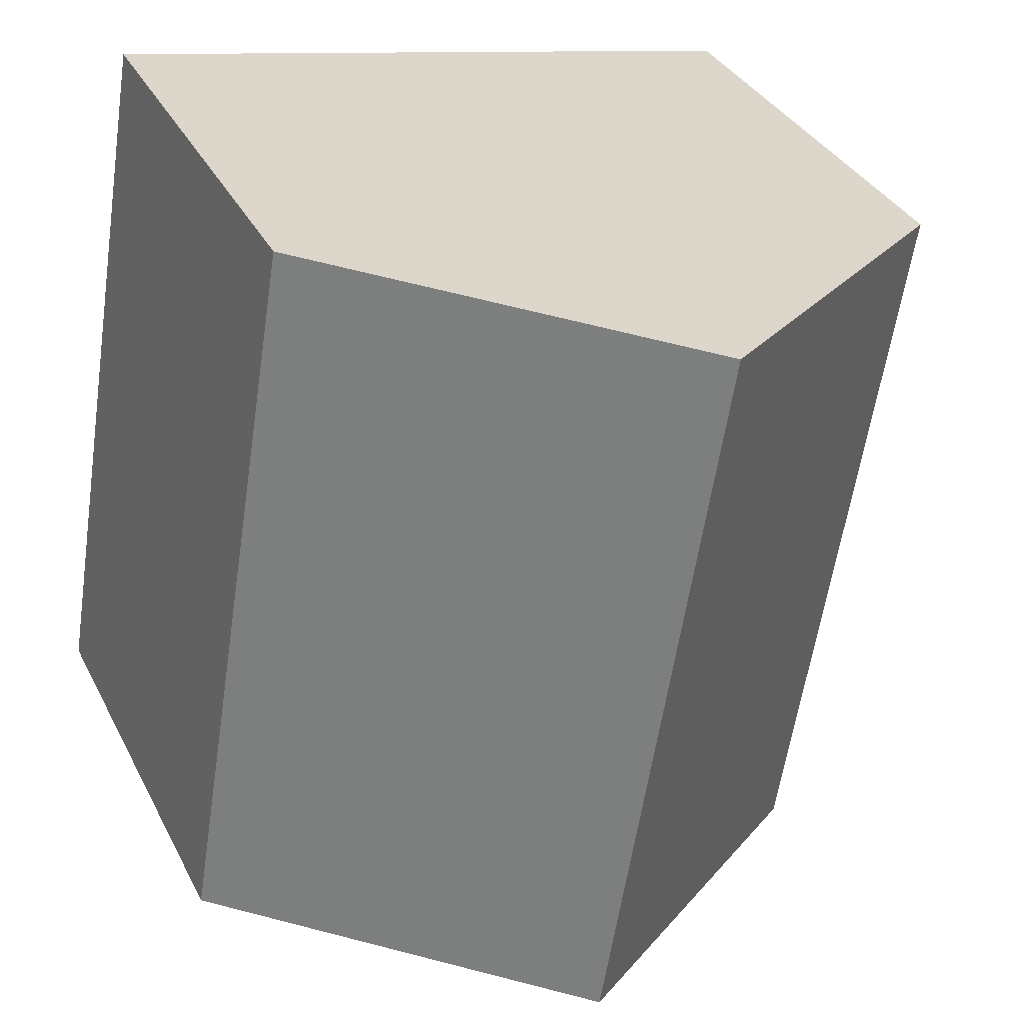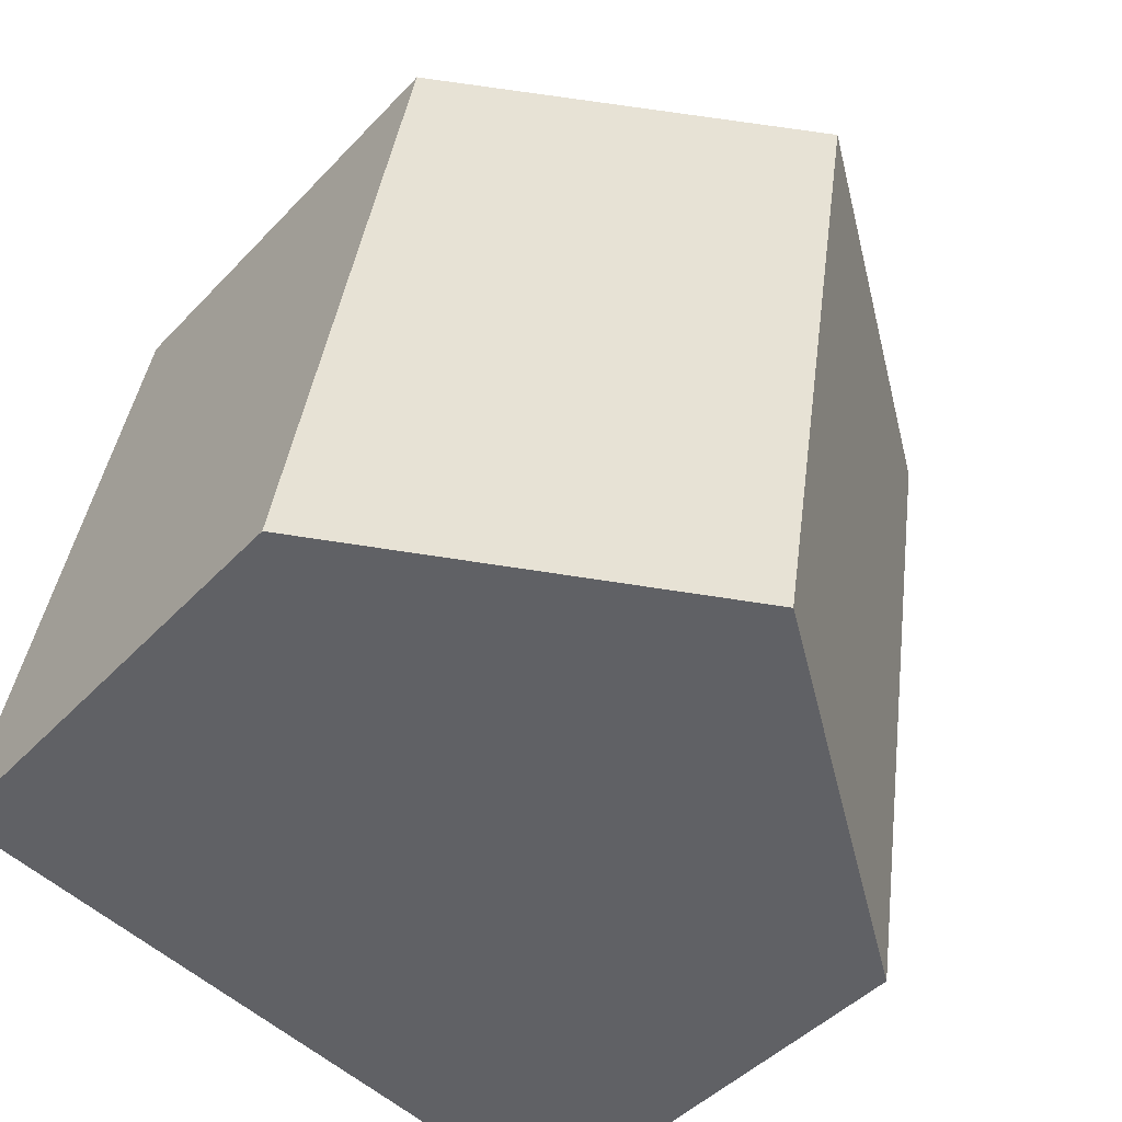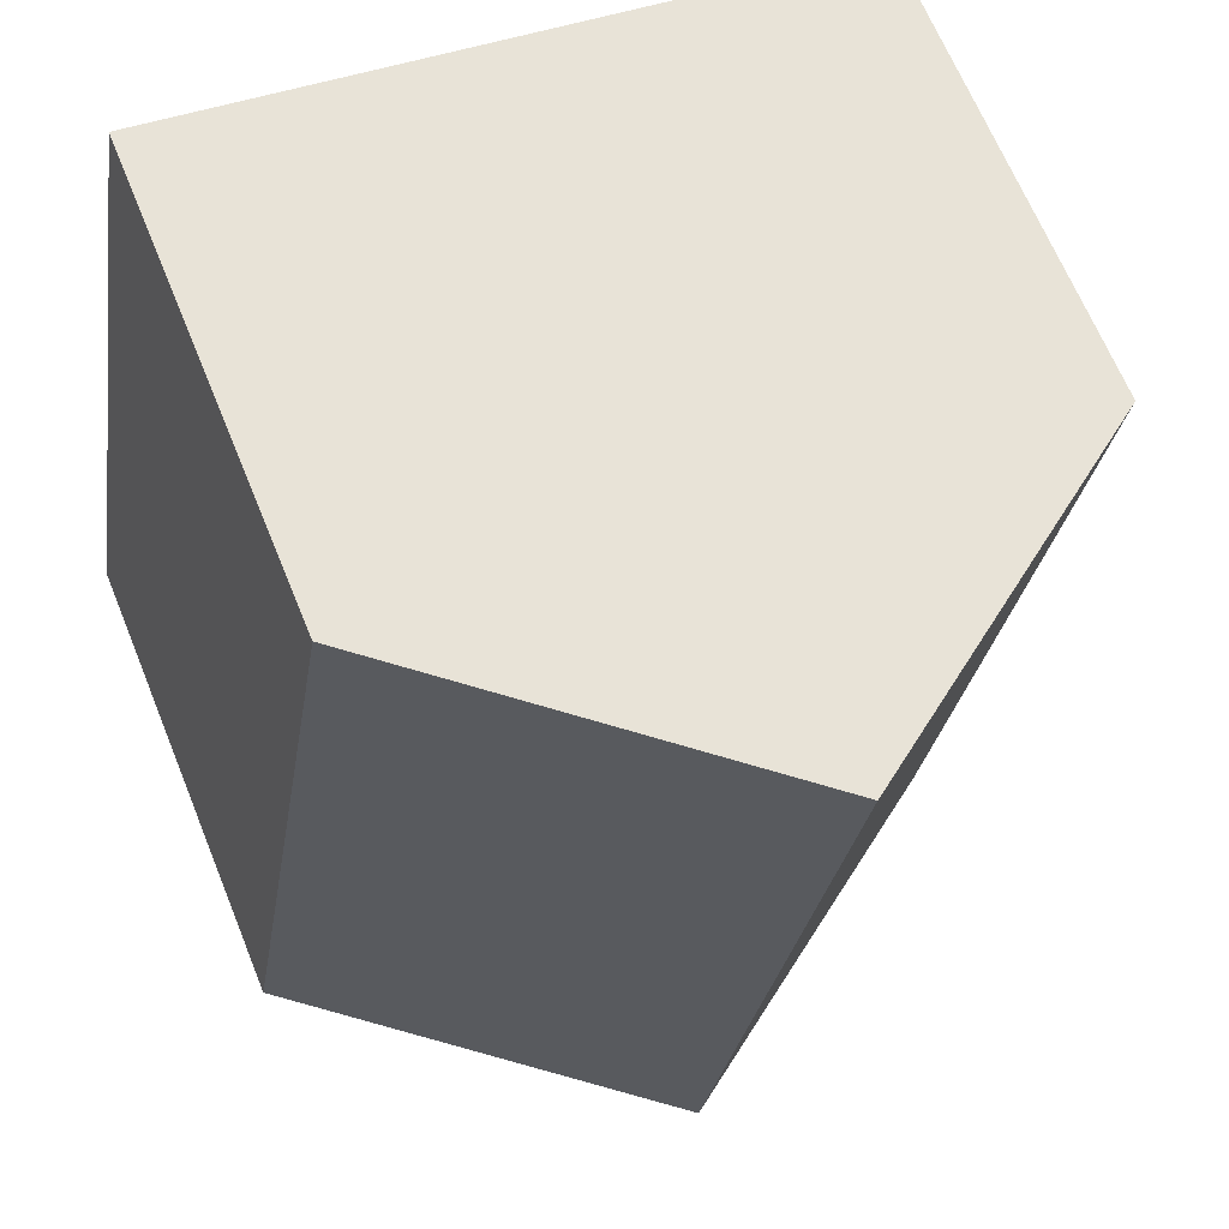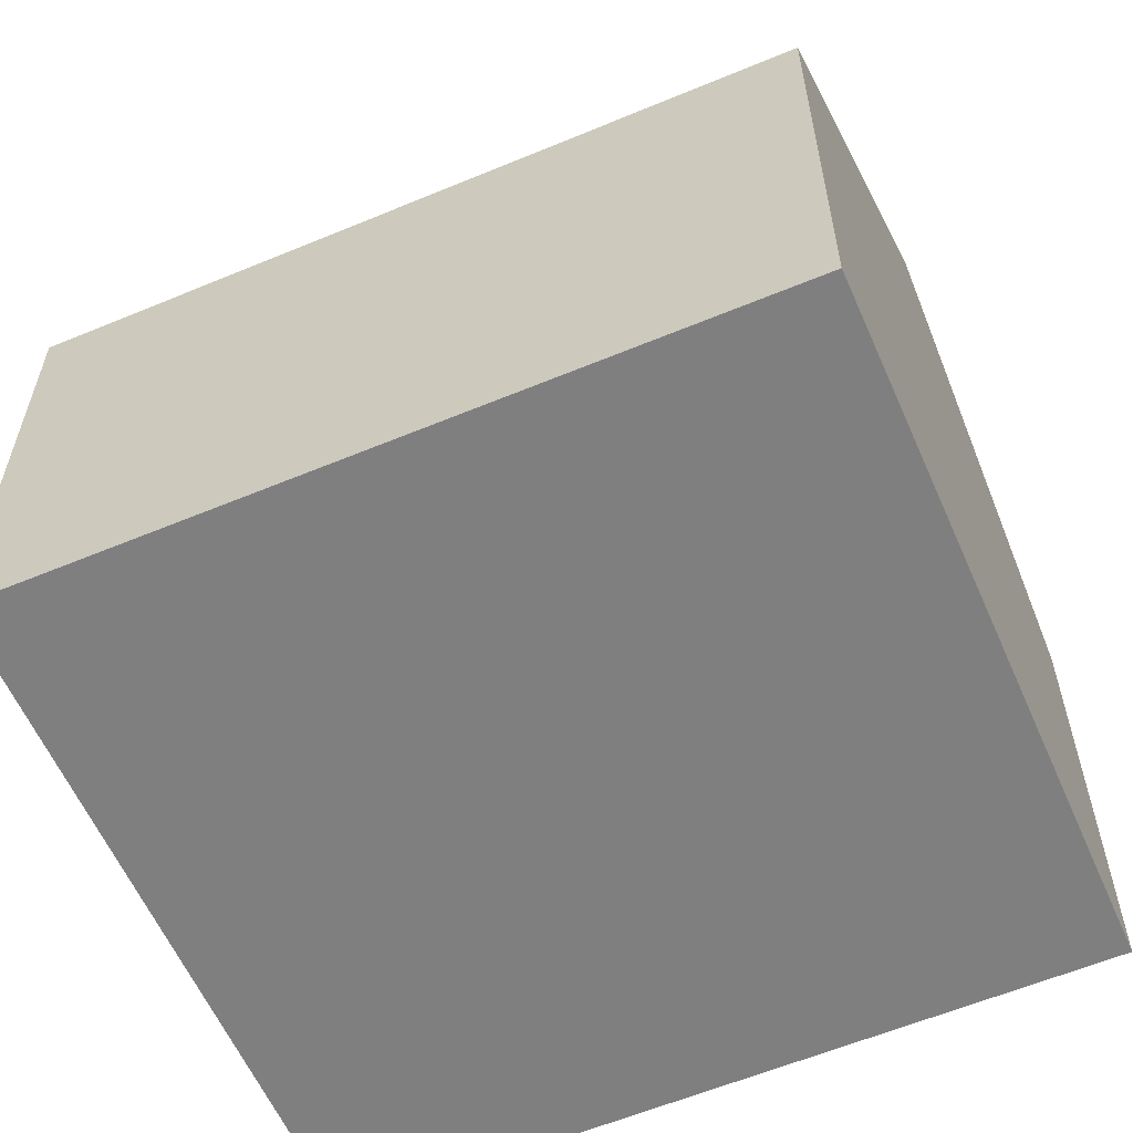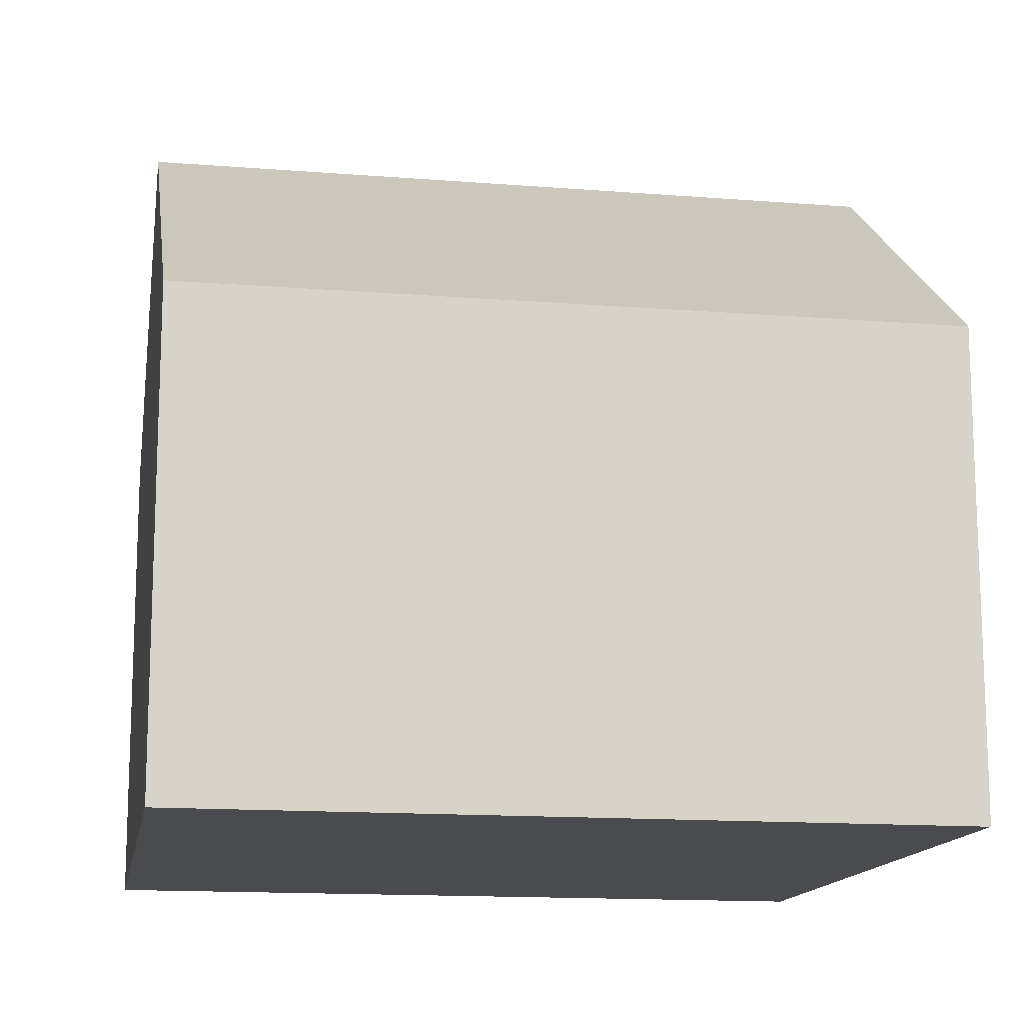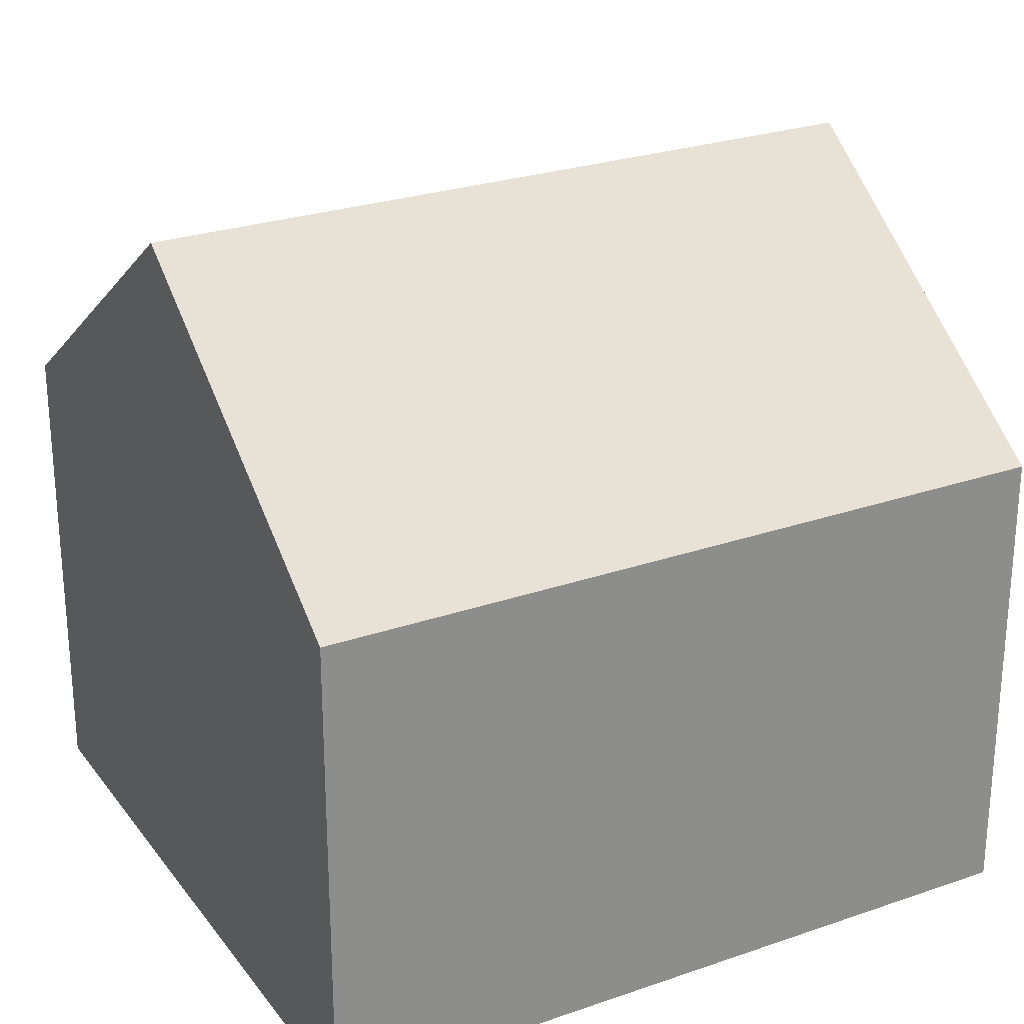
<metadata>
{"format":"obj","ext":"obj","renderer":"f3d","projection":"perspective","resolution":1024,"background":"white","views":[{"elev":34.2,"azim":156.2,"up":"+Z"},{"elev":-45.2,"azim":140.1,"up":"+Z"},{"elev":66.4,"azim":157.8,"up":"+Z"},{"elev":-59.7,"azim":-76.1,"up":"+Y"},{"elev":-14.1,"azim":70.6,"up":"+Y"},{"elev":26.0,"azim":51.8,"up":"+Y"}]}
</metadata>
<code>
v  14.07 8.182 -10.84
v  11.05 8.839 1.897
v  11.95 8.182 2.052
v  5.968 12.54 1.025
v  8.088 12.54 -11.85
v  0 8.192 5.016e-16
v  2.082 8.167 -12.86
v  2.082 7.876e-16 -12.86
v  8.088 7.255e-16 -11.85
v  14.07 6.636e-16 -10.84
v  0 0 0
v  5.968 -6.276e-17 1.025
v  11.05 -1.162e-16 1.897
v  11.95 -1.256e-16 2.052
g defaultobject
f 1 2 3
f 2 1 4
f 4 1 5
f 6 5 7
f 5 6 4
f 1 7 5
f 7 1 8
f 8 1 9
f 9 1 10
f 7 11 6
f 11 7 8
f 11 4 6
f 4 11 2
f 2 11 12
f 2 12 3
f 3 12 13
f 3 13 14
f 14 1 3
f 1 14 10
f 9 11 8
f 11 9 10
f 11 10 14
f 11 14 12
f 12 14 13

</code>
